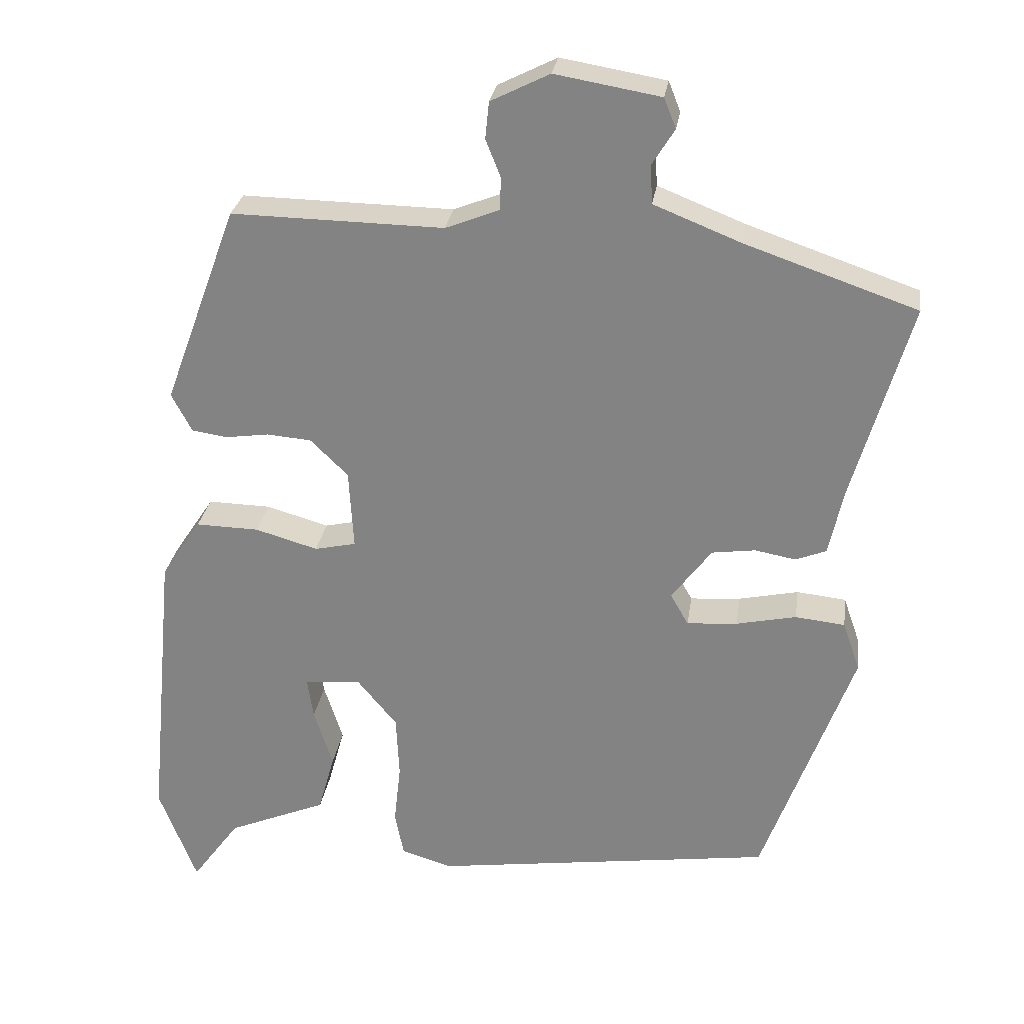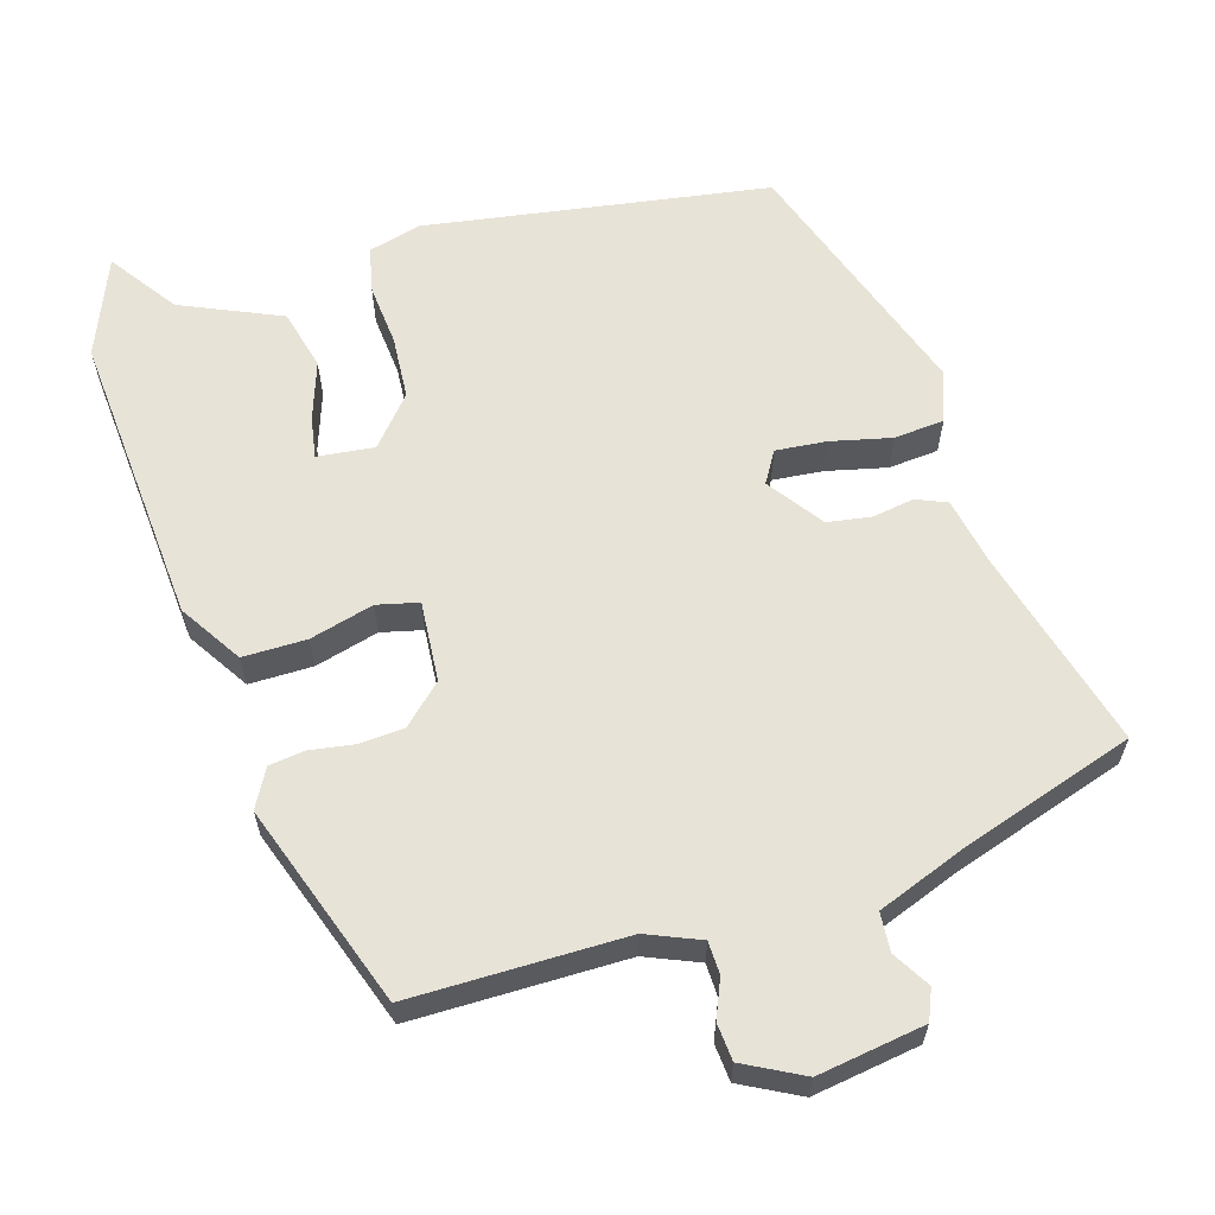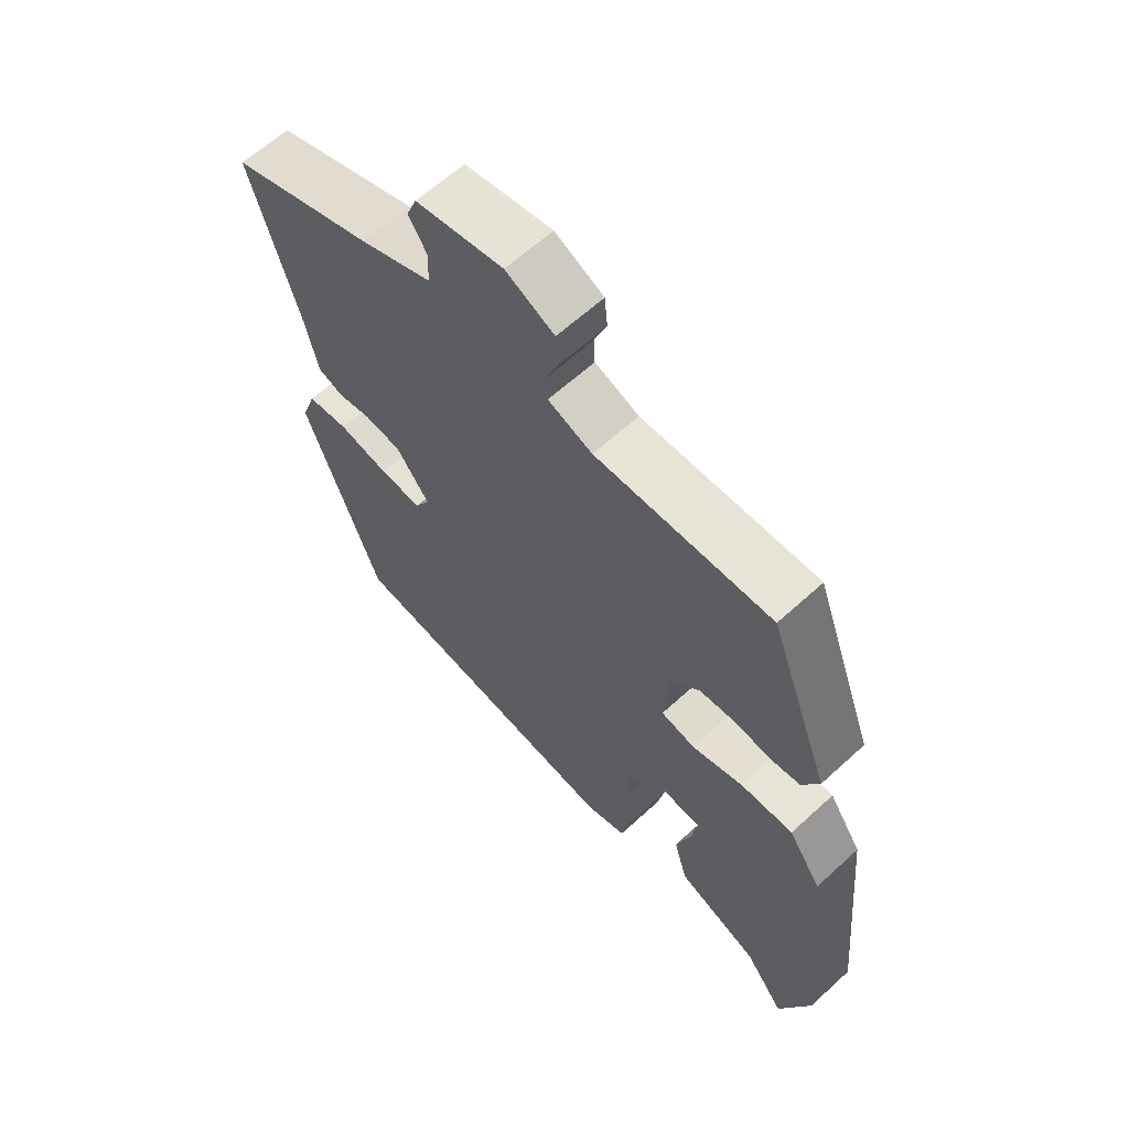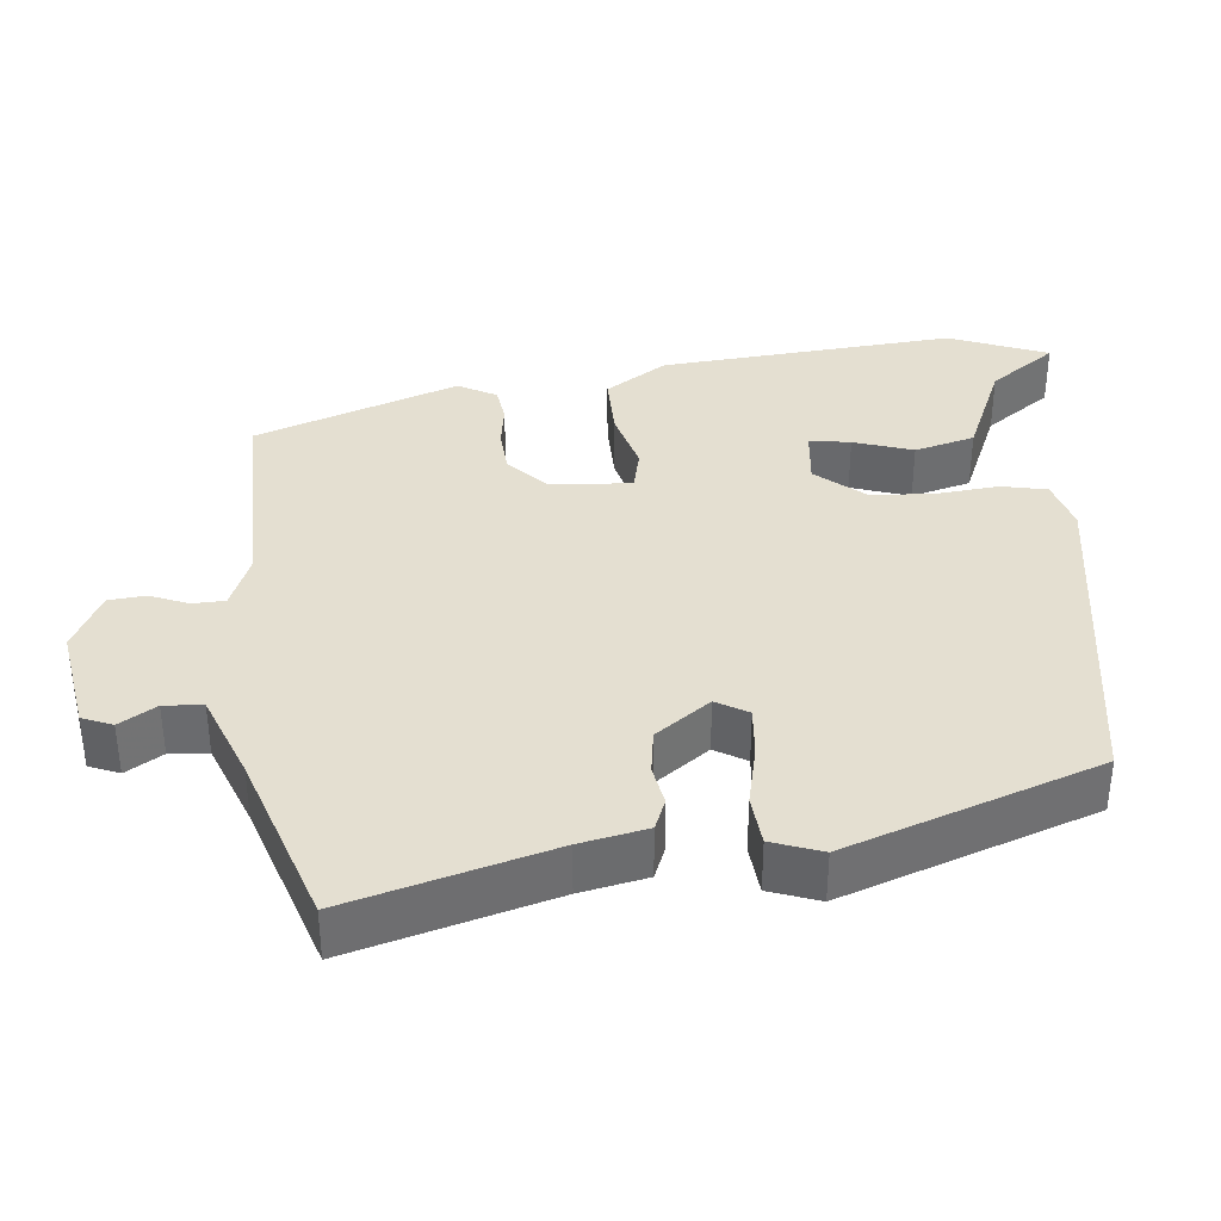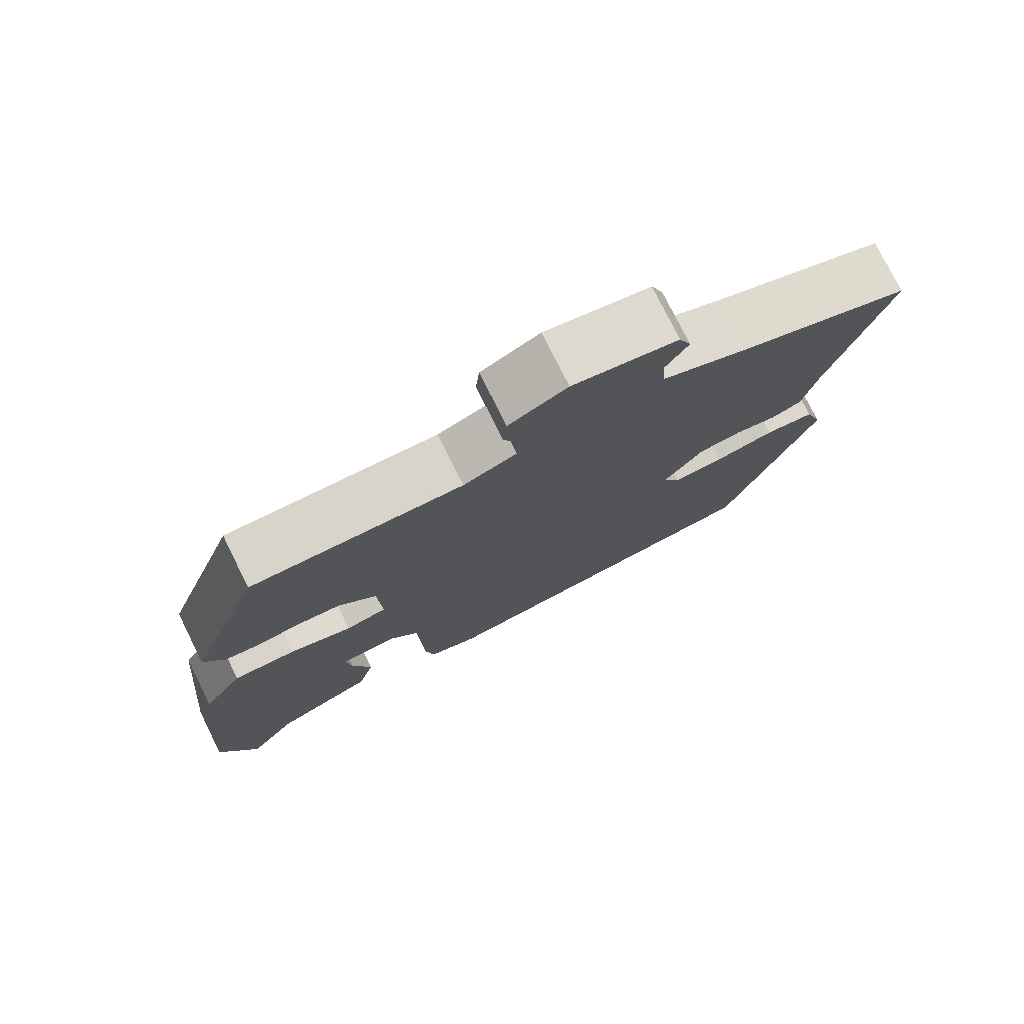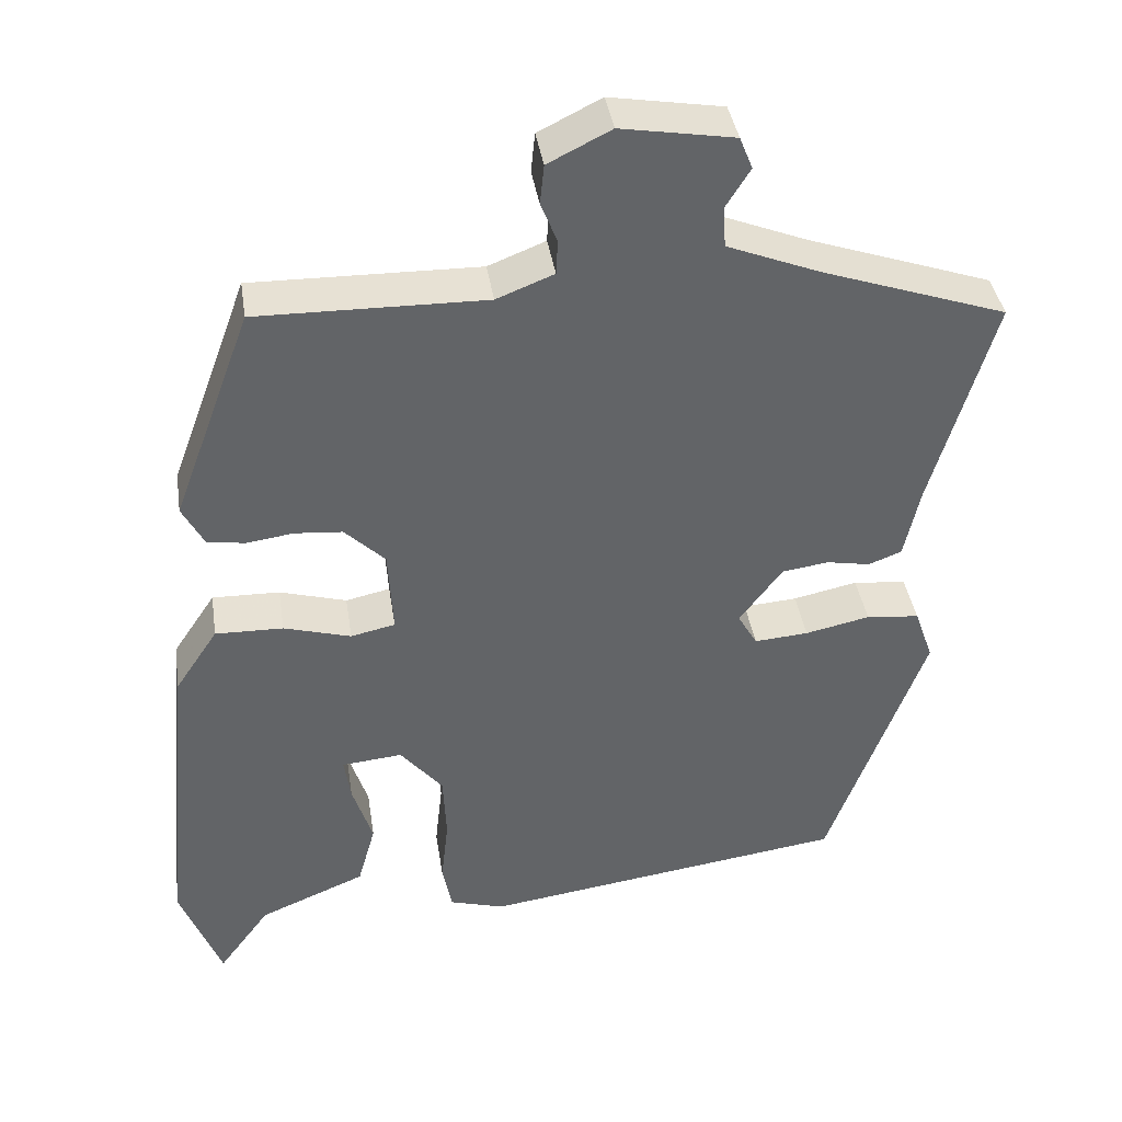
<metadata>
{"format":"obj","ext":"obj","renderer":"f3d","projection":"perspective","resolution":1024,"background":"white","views":[{"elev":27.5,"azim":8.1,"up":"+Z"},{"elev":61.7,"azim":-15.6,"up":"+Y"},{"elev":62.6,"azim":-132.9,"up":"+Z"},{"elev":36.8,"azim":85.1,"up":"+Y"},{"elev":76.6,"azim":-26.4,"up":"+Z"},{"elev":39.4,"azim":-8.7,"up":"+Z"}]}
</metadata>
<code>
v 0.368 0.07 -0.454
v -0.086 0.07 -0.517
v -0.154 0.07 -0.497
v -0.166 0.07 -0.437
v -0.157 0.07 -0.355
v -0.161 0.07 -0.272
v -0.214 0.07 -0.208
v -0.289 0.07 -0.215
v -0.281 0.07 -0.269
v -0.256 0.07 -0.347
v -0.278 0.07 -0.426
v -0.41 0.07 -0.481
v -0.474 0.07 -0.568
v -0.524 0.07 -0.438
v -0.487 0.07 -0.05
v -0.434 0.07 0.03
v -0.35 0.07 0.028
v -0.267 0.07 0.004
v -0.212 0.07 0.016
v -0.218 0.07 0.122
v -0.268 0.07 0.171
v -0.327 0.07 0.176
v -0.385 0.07 0.168
v -0.432 0.07 0.175
v -0.459 0.07 0.226
v -0.361 0.07 0.491
v -0.079 0.07 0.486
v -0.008 0.07 0.514
v -0.006 0.07 0.557
v -0.026 0.07 0.607
v -0.021 0.07 0.656
v 0.057 0.07 0.695
v 0.197 0.07 0.671
v 0.213 0.07 0.631
v 0.183 0.07 0.583
v 0.186 0.07 0.532
v 0.301 0.07 0.486
v 0.53 0.07 0.407
v 0.453 0.07 0.142
v 0.434 0.07 0.054
v 0.393 0.07 0.038
v 0.339 0.07 0.048
v 0.281 0.07 0.04
v 0.228 0.07 -0.031
v 0.252 0.07 -0.073
v 0.319 0.07 -0.068
v 0.399 0.07 -0.051
v 0.465 0.07 -0.058
v 0.488 0.07 -0.124
v 0.368 0 -0.454
v -0.086 0 -0.517
v -0.154 0 -0.497
v -0.166 0 -0.437
v -0.157 0 -0.355
v -0.161 0 -0.272
v -0.214 0 -0.208
v -0.289 0 -0.215
v -0.281 0 -0.269
v -0.256 0 -0.347
v -0.278 0 -0.426
v -0.41 0 -0.481
v -0.474 0 -0.568
v -0.524 0 -0.438
v -0.487 0 -0.05
v -0.434 0 0.03
v -0.35 0 0.028
v -0.267 0 0.004
v -0.212 0 0.016
v -0.218 0 0.122
v -0.268 0 0.171
v -0.327 0 0.176
v -0.385 0 0.168
v -0.432 0 0.175
v -0.459 0 0.226
v -0.361 0 0.491
v -0.079 0 0.486
v -0.008 0 0.514
v -0.006 0 0.557
v -0.026 0 0.607
v -0.021 0 0.656
v 0.057 0 0.695
v 0.197 0 0.671
v 0.213 0 0.631
v 0.183 0 0.583
v 0.186 0 0.532
v 0.301 0 0.486
v 0.53 0 0.407
v 0.453 0 0.142
v 0.434 0 0.054
v 0.393 0 0.038
v 0.339 0 0.048
v 0.281 0 0.04
v 0.228 0 -0.031
v 0.252 0 -0.073
v 0.319 0 -0.068
v 0.399 0 -0.051
v 0.465 0 -0.058
v 0.488 0 -0.124
f 46 47 48 49
f 45 46 49 1
f 44 45 1 2
f 39 40 41 42
f 37 38 39 42
f 36 37 42 43
f 32 33 34 35
f 32 35 36
f 29 30 31 32
f 28 29 32 36
f 27 28 36 43
f 22 23 24 25
f 21 22 25 26
f 20 21 26 27
f 15 16 17 18
f 15 18 19
f 12 13 14 15
f 12 15 19
f 9 10 11 12
f 8 9 12
f 8 12 19
f 7 8 19
f 6 7 19
f 2 3 4 5
f 44 2 5 6
f 20 27 43 44
f 6 19 20 44
f 98 97 96 95
f 50 98 95 94
f 51 50 94 93
f 91 90 89 88
f 91 88 87 86
f 92 91 86 85
f 84 83 82 81
f 85 84 81
f 81 80 79 78
f 85 81 78 77
f 92 85 77 76
f 74 73 72 71
f 75 74 71 70
f 76 75 70 69
f 67 66 65 64
f 68 67 64
f 64 63 62 61
f 68 64 61
f 61 60 59 58
f 61 58 57
f 68 61 57
f 68 57 56
f 68 56 55
f 54 53 52 51
f 55 54 51 93
f 93 92 76 69
f 93 69 68 55
f 1 50 51 2
f 2 51 52 3
f 3 52 53 4
f 4 53 54 5
f 5 54 55 6
f 6 55 56 7
f 7 56 57 8
f 8 57 58 9
f 9 58 59 10
f 10 59 60 11
f 11 60 61 12
f 12 61 62 13
f 13 62 63 14
f 14 63 64 15
f 15 64 65 16
f 16 65 66 17
f 17 66 67 18
f 18 67 68 19
f 19 68 69 20
f 20 69 70 21
f 21 70 71 22
f 22 71 72 23
f 23 72 73 24
f 24 73 74 25
f 25 74 75 26
f 26 75 76 27
f 27 76 77 28
f 28 77 78 29
f 29 78 79 30
f 30 79 80 31
f 31 80 81 32
f 32 81 82 33
f 33 82 83 34
f 34 83 84 35
f 35 84 85 36
f 36 85 86 37
f 37 86 87 38
f 38 87 88 39
f 39 88 89 40
f 40 89 90 41
f 41 90 91 42
f 42 91 92 43
f 43 92 93 44
f 44 93 94 45
f 45 94 95 46
f 46 95 96 47
f 47 96 97 48
f 48 97 98 49
f 49 98 50 1

</code>
